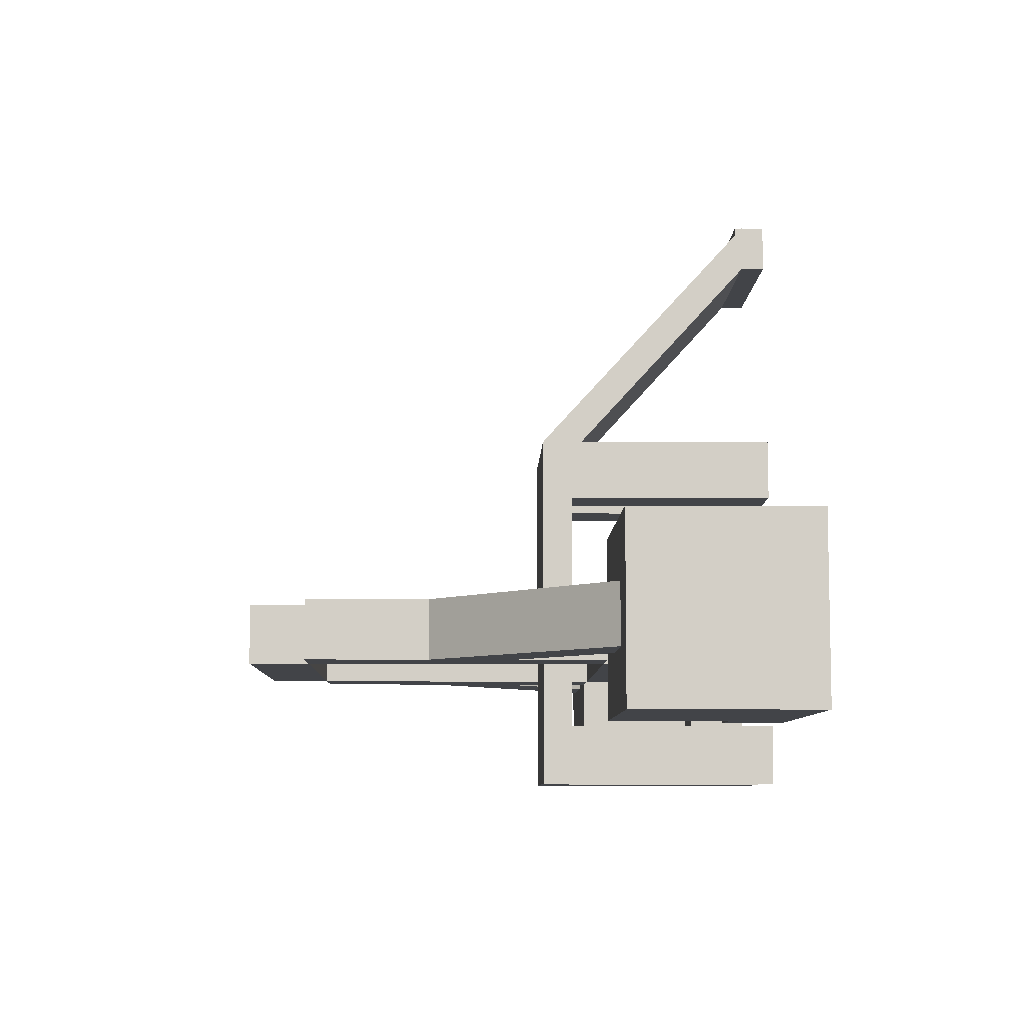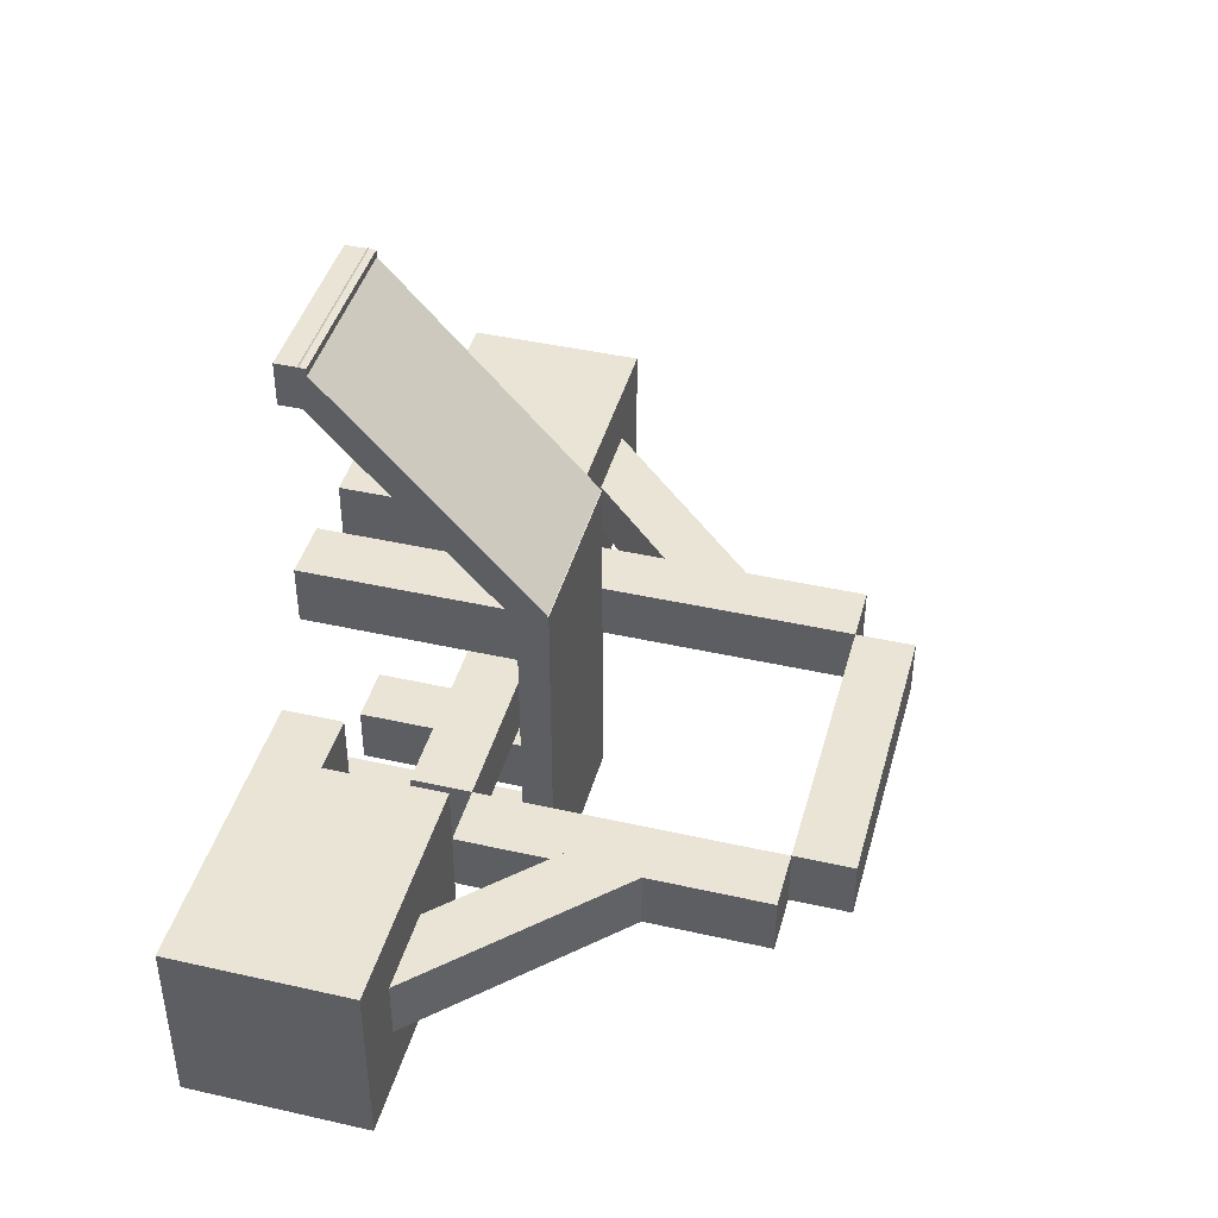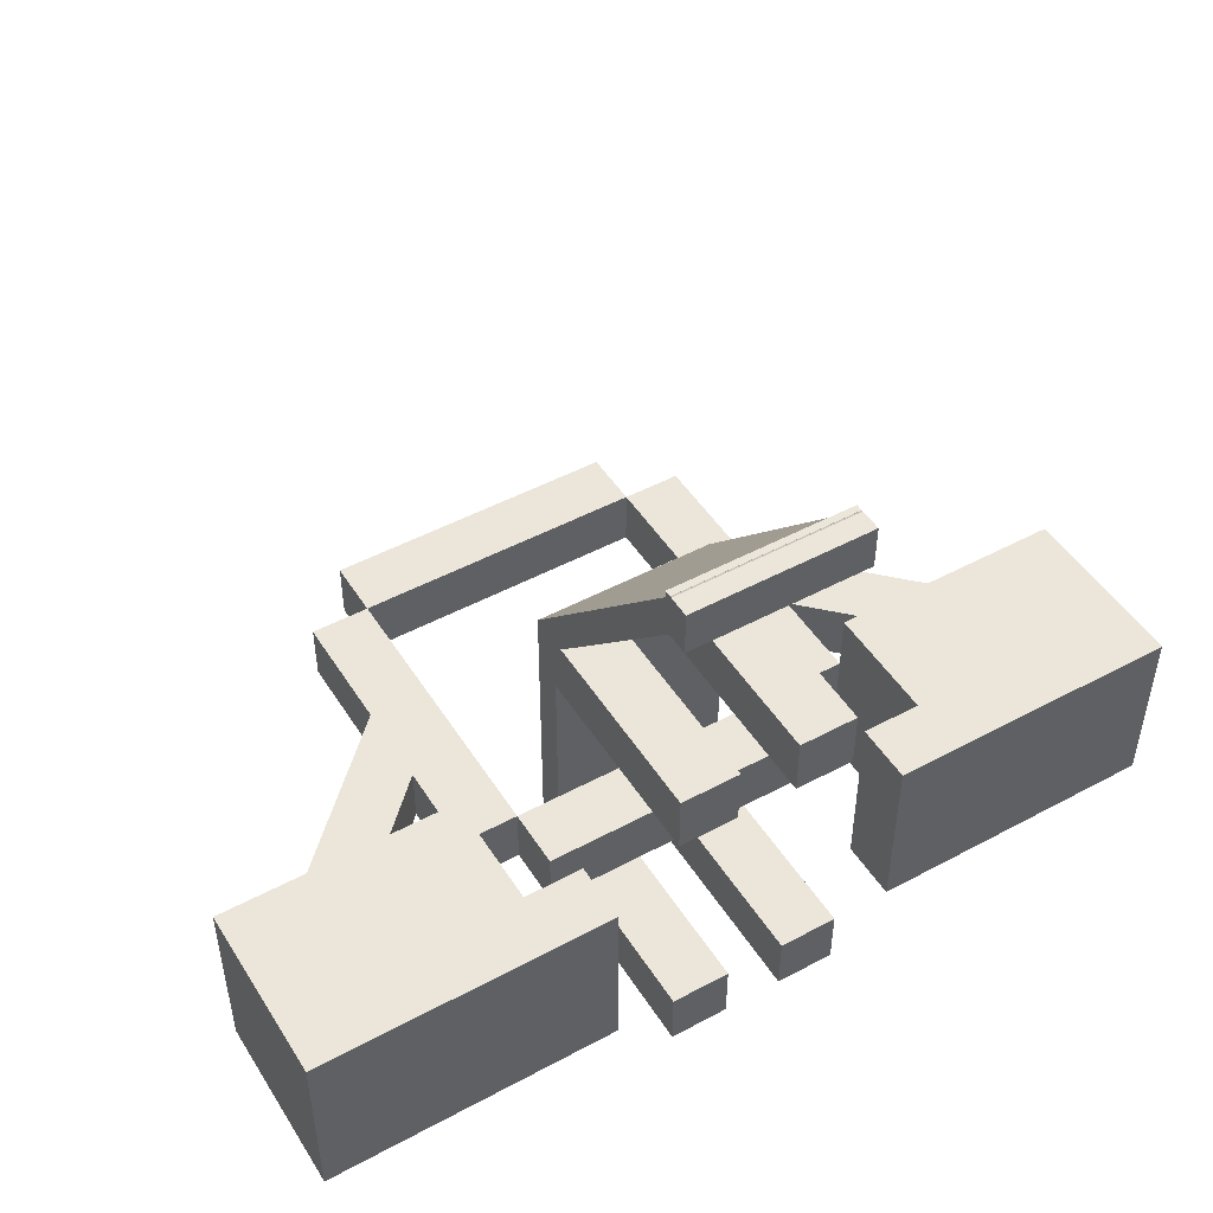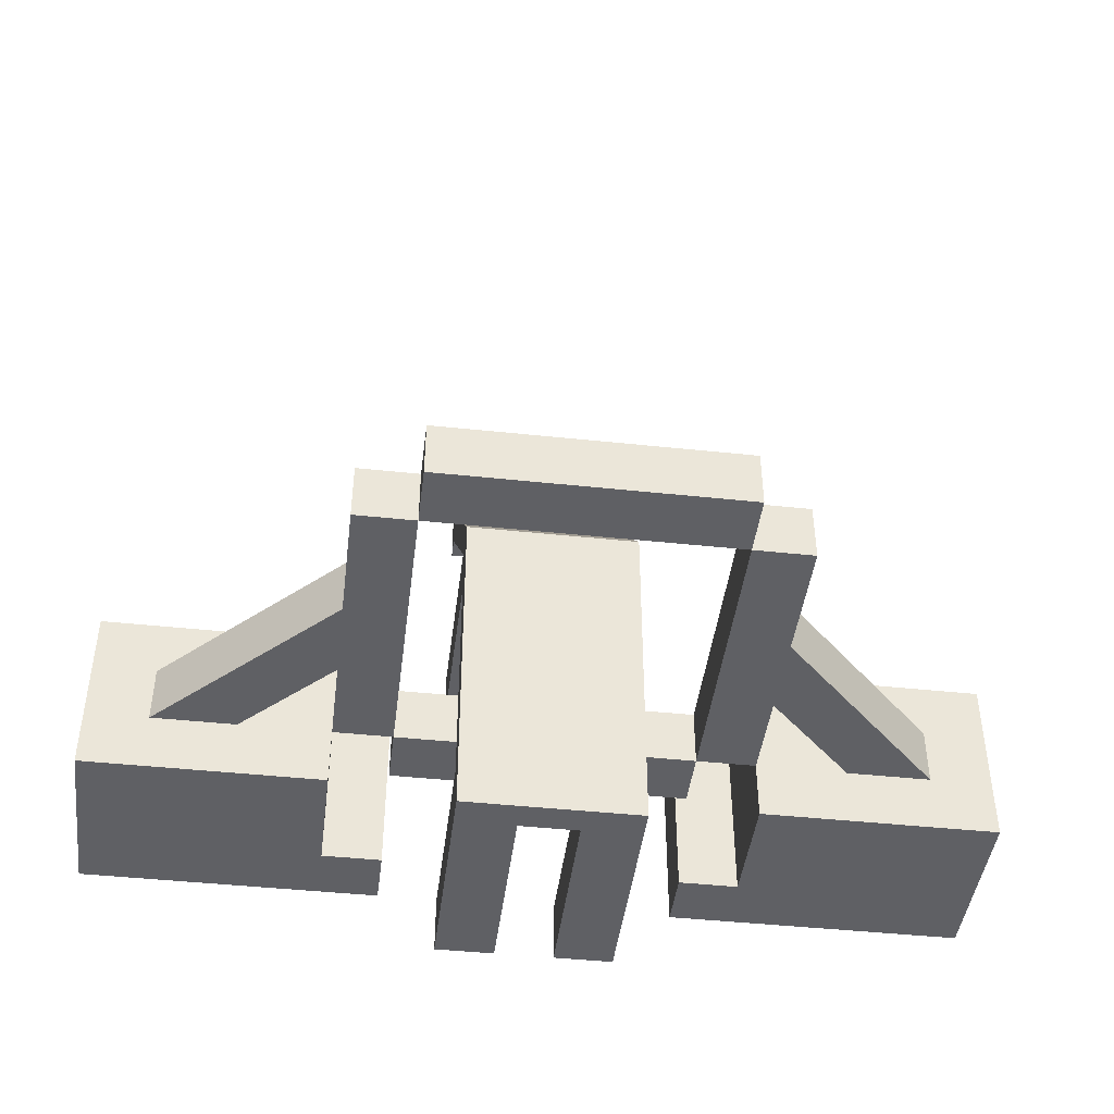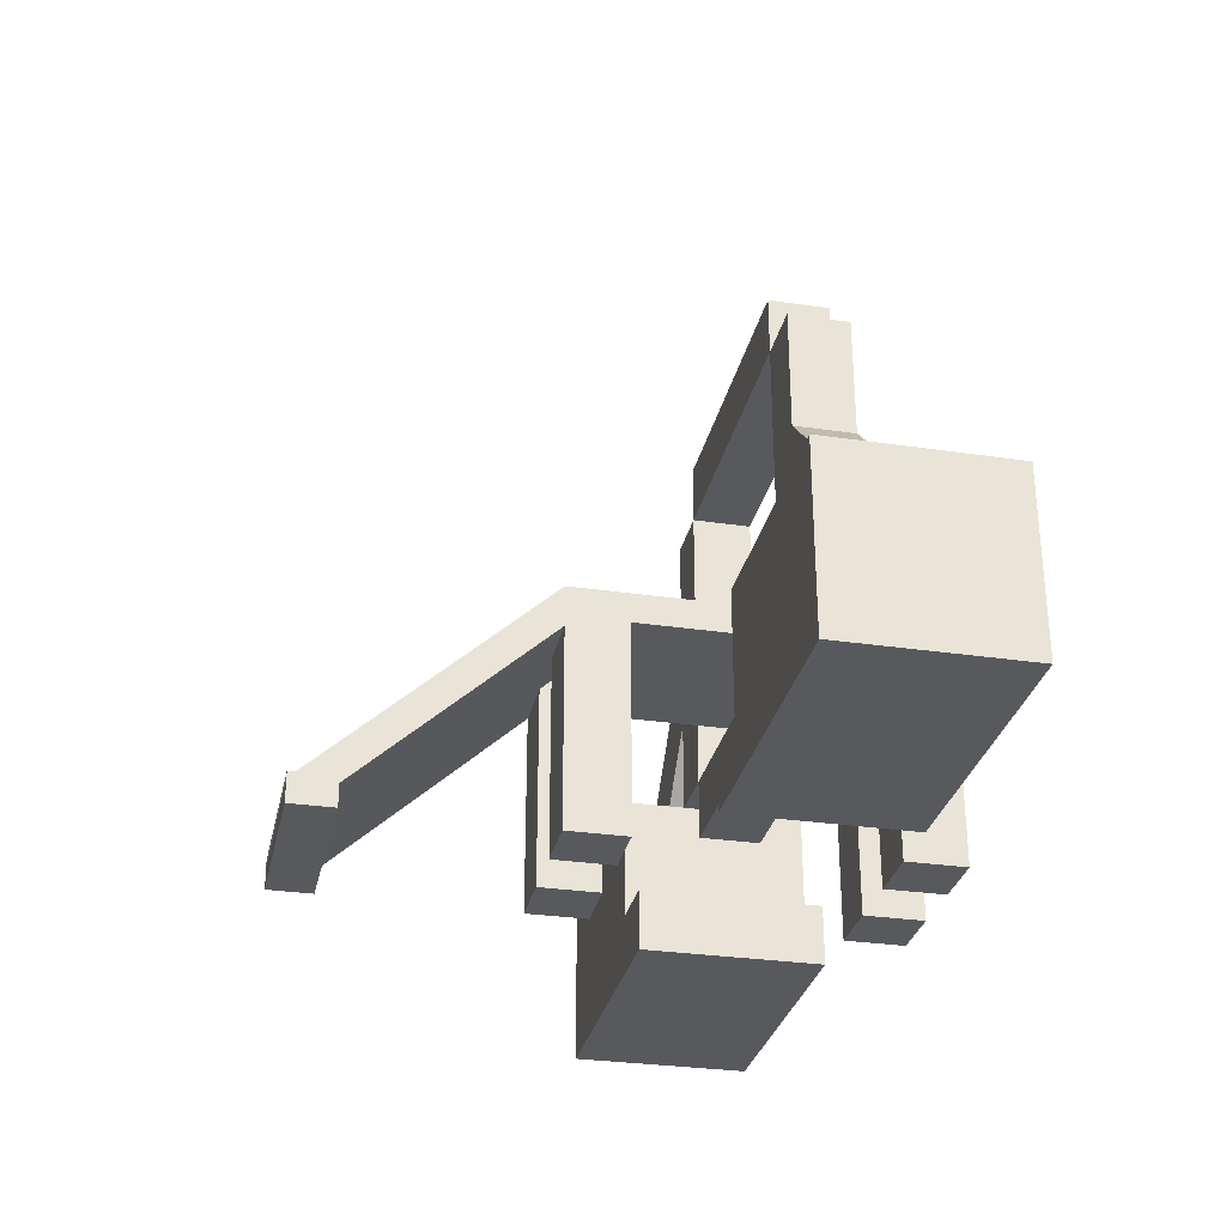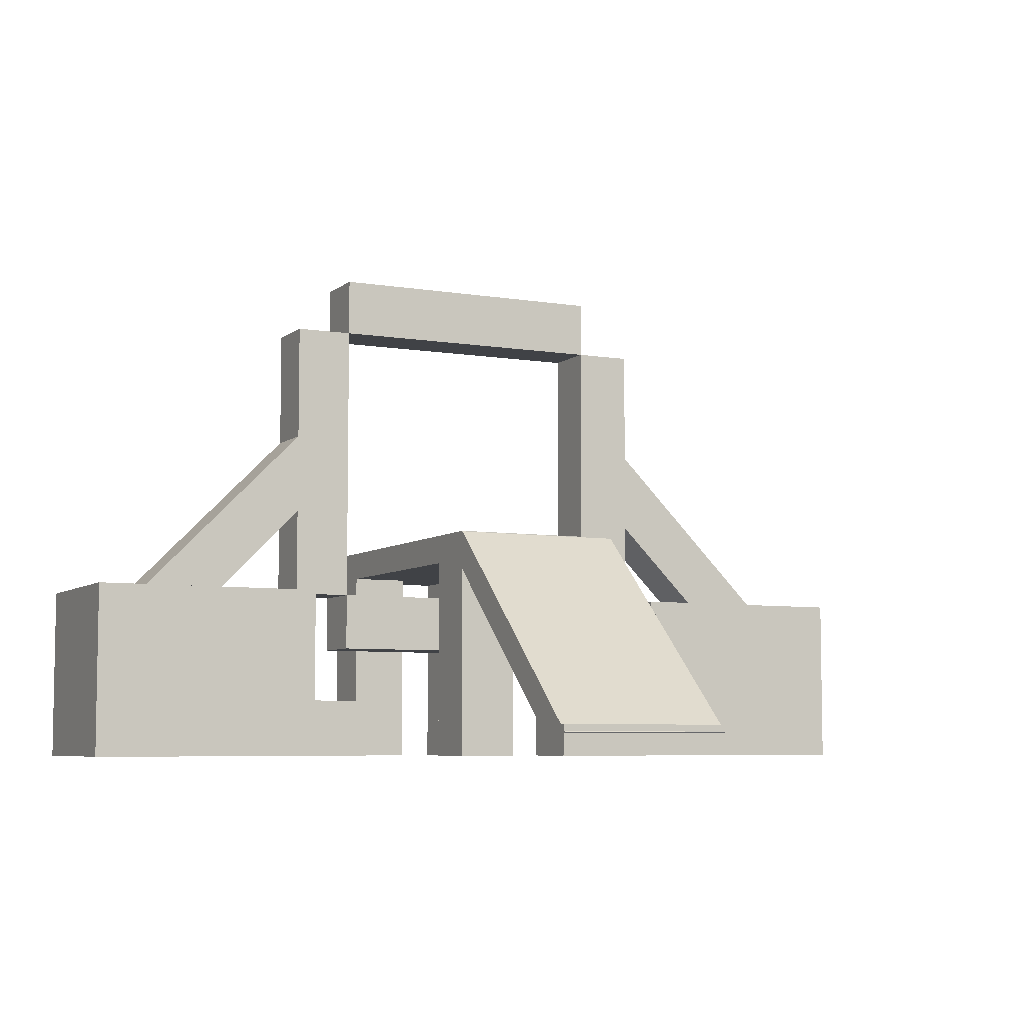
<metadata>
{"format":"obj","ext":"obj","renderer":"f3d","projection":"perspective","resolution":1024,"background":"white","views":[{"elev":-8.0,"azim":-91.3,"up":"+Z"},{"elev":42.7,"azim":105.1,"up":"+Z"},{"elev":48.0,"azim":-31.0,"up":"+Z"},{"elev":-44.4,"azim":172.9,"up":"+Z"},{"elev":-30.1,"azim":77.9,"up":"+Y"},{"elev":-6.4,"azim":-26.2,"up":"+Y"}]}
</metadata>
<code>
o portal_frame_bot
v 4 3 2
v 9 3 2
v 4 2 2
v 9 2 2
v 4 3 1
v 9 3 1
v 4 2 1
v 9 2 1
v 4 9 2
v 9 9 2
v 4 8 2
v 9 8 2
v 4 9 1
v 9 9 1
v 4 8 1
v 9 8 1
v 9 8 2
v 10 8 2
v 9 3 2
v 10 3 2
v 9 8 1
v 10 8 1
v 9 3 1
v 10 3 1
v 7 3.5 0
v 8 3.5 0
v 7 -0 0
v 8 -0 0
v 7 3.5 -1
v 8 3.5 -1
v 7 -0 -1
v 8 -0 -1
v 5 3.5 -0
v 6 3.5 0
v 5 0 -0
v 6 0 0
v 5 3.5 -1
v 6 3.5 -1
v 5 0 -1
v 6 0 -1
v 5 3.5 5
v 6 3.5 5
v 5 0 5
v 6 0 5
v 5 3.5 4
v 6 3.5 4
v 5 0 4
v 6 0 4
v 7 3.5 5
v 8 3.5 5
v 7 -0 5
v 8 -0 5
v 7 3.5 4
v 8 3.5 4
v 7 -0 4
v 8 -0 4
v 3 8 2
v 4 8 2
v 3 3 2
v 4 3 2
v 3 8 1
v 4 8 1
v 3 3 1
v 4 3 1
v 3.01 5.961 2
v 3.717 5.254 2
v 0.04918 3 2
v 0.7563 2.293 2
v 3.01 5.961 1
v 3.717 5.254 1
v 0.04918 3 1
v 0.7563 2.293 1
v 12.96 2.99 2
v 12.25 2.283 2
v 10 5.951 2
v 9.293 5.244 2
v 12.96 2.99 1
v 12.25 2.283 1
v 10 5.951 1
v 9.293 5.244 1
v 5 3.984 5
v 8 3.984 5
v 5 3.484 5
v 8 3.484 5
v 5 3.984 -1
v 8 3.984 -1
v 5 3.484 -1
v 8 3.484 -1
v 5 0.5312 8.891
v 8 0.5312 8.891
v 5 0.03125 8.891
v 8 0.03125 8.891
v 5 0.5312 8.156
v 8 0.5312 8.156
v 5 0.03125 8.156
v 8 0.03125 8.156
v 5 0.4054 8.904
v 8 0.4054 8.904
v 5 0.03676 8.566
v 8 0.03676 8.566
v 5 3.973 5.01
v 8 3.973 5.01
v 5 3.605 4.673
v 8 3.605 4.673
v -1 3 3
v 3 3 3
v -1 1e-06 3
v 3 0 3
v -1 3 -0
v 3 3 -0
v -1 1e-06 -0
v 3 0 -0
v 10 3 3
v 14 3 3
v 10 -0 3
v 14 -1e-06 3
v 10 3 0
v 14 3 0
v 10 -0 0
v 14 -1e-06 0
v 9 1 3
v 10 1 3
v 9 -0 3
v 10 -0 3
v 9 1 0
v 10 1 0
v 9 -0 0
v 10 -0 0
v 3 1 3
v 4 1 3
v 3 0 3
v 4 0 3
v 3 1 -0
v 4 1 -0
v 3 0 -0
v 4 0 -0
f 4 2 1 3
f 7 5 6 8
f 1 2 6 5
f 4 3 7 8
f 3 1 5 7
f 8 6 2 4
f 12 10 9 11
f 15 13 14 16
f 9 10 14 13
f 12 11 15 16
f 11 9 13 15
f 16 14 10 12
f 20 18 17 19
f 23 21 22 24
f 17 18 22 21
f 20 19 23 24
f 19 17 21 23
f 24 22 18 20
f 28 26 25 27
f 31 29 30 32
f 25 26 30 29
f 28 27 31 32
f 27 25 29 31
f 32 30 26 28
f 36 34 33 35
f 39 37 38 40
f 33 34 38 37
f 36 35 39 40
f 35 33 37 39
f 40 38 34 36
f 44 42 41 43
f 47 45 46 48
f 41 42 46 45
f 44 43 47 48
f 43 41 45 47
f 48 46 42 44
f 52 50 49 51
f 55 53 54 56
f 49 50 54 53
f 52 51 55 56
f 51 49 53 55
f 56 54 50 52
f 60 58 57 59
f 63 61 62 64
f 57 58 62 61
f 60 59 63 64
f 59 57 61 63
f 64 62 58 60
f 68 66 65 67
f 71 69 70 72
f 65 66 70 69
f 68 67 71 72
f 67 65 69 71
f 72 70 66 68
f 76 74 73 75
f 79 77 78 80
f 73 74 78 77
f 76 75 79 80
f 75 73 77 79
f 80 78 74 76
f 84 82 81 83
f 87 85 86 88
f 81 82 86 85
f 84 83 87 88
f 83 81 85 87
f 88 86 82 84
f 92 90 89 91
f 95 93 94 96
f 89 90 94 93
f 92 91 95 96
f 91 89 93 95
f 96 94 90 92
f 100 98 97 99
f 103 101 102 104
f 97 98 102 101
f 100 99 103 104
f 99 97 101 103
f 104 102 98 100
f 108 106 105 107
f 111 109 110 112
f 105 106 110 109
f 108 107 111 112
f 107 105 109 111
f 112 110 106 108
f 116 114 113 115
f 119 117 118 120
f 113 114 118 117
f 116 115 119 120
f 115 113 117 119
f 120 118 114 116
f 124 122 121 123
f 127 125 126 128
f 121 122 126 125
f 124 123 127 128
f 123 121 125 127
f 128 126 122 124
f 132 130 129 131
f 135 133 134 136
f 129 130 134 133
f 132 131 135 136
f 131 129 133 135
f 136 134 130 132

</code>
